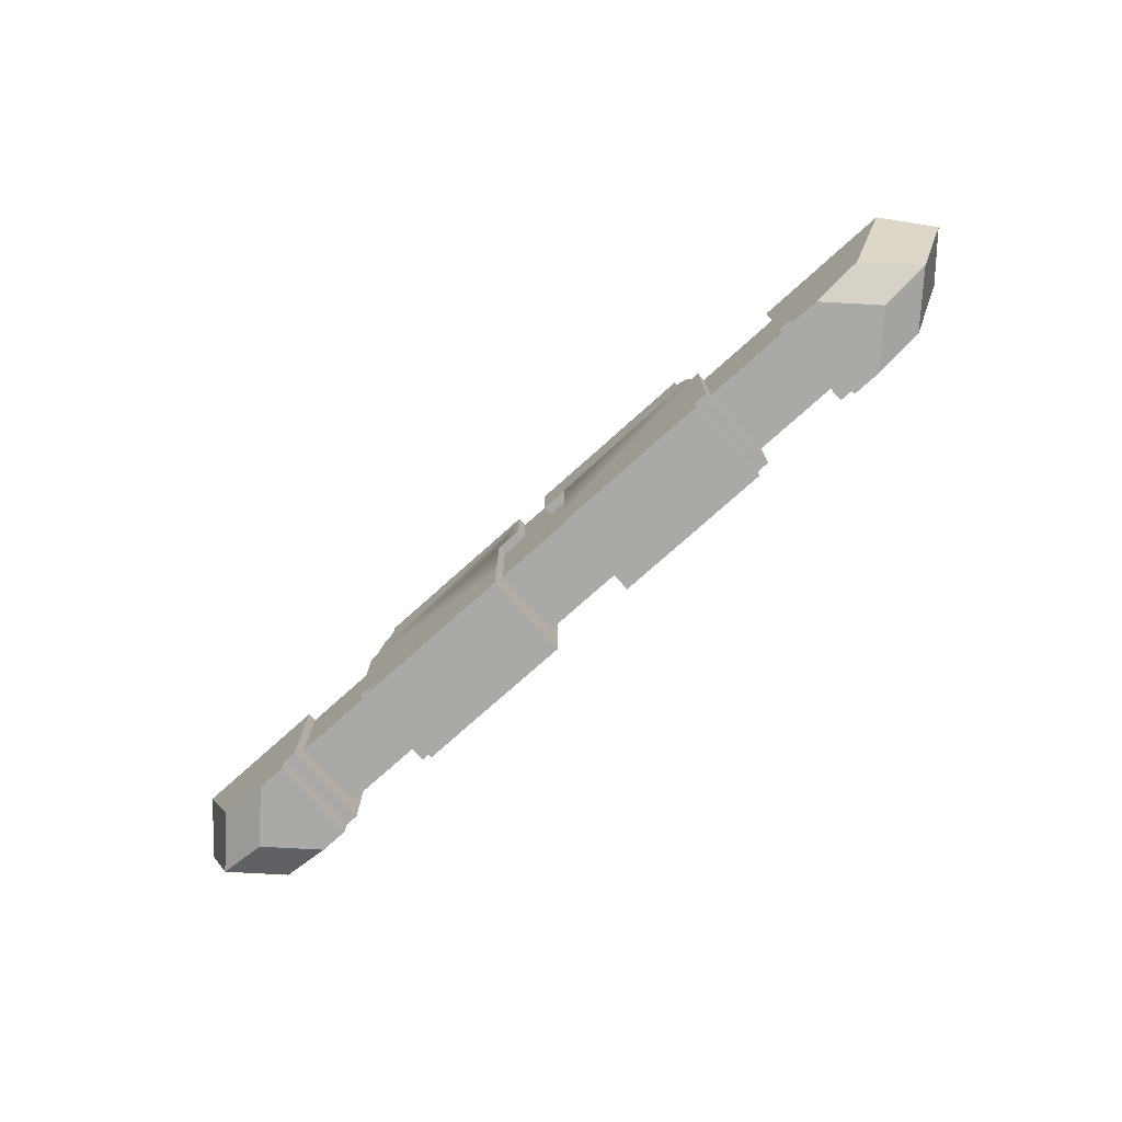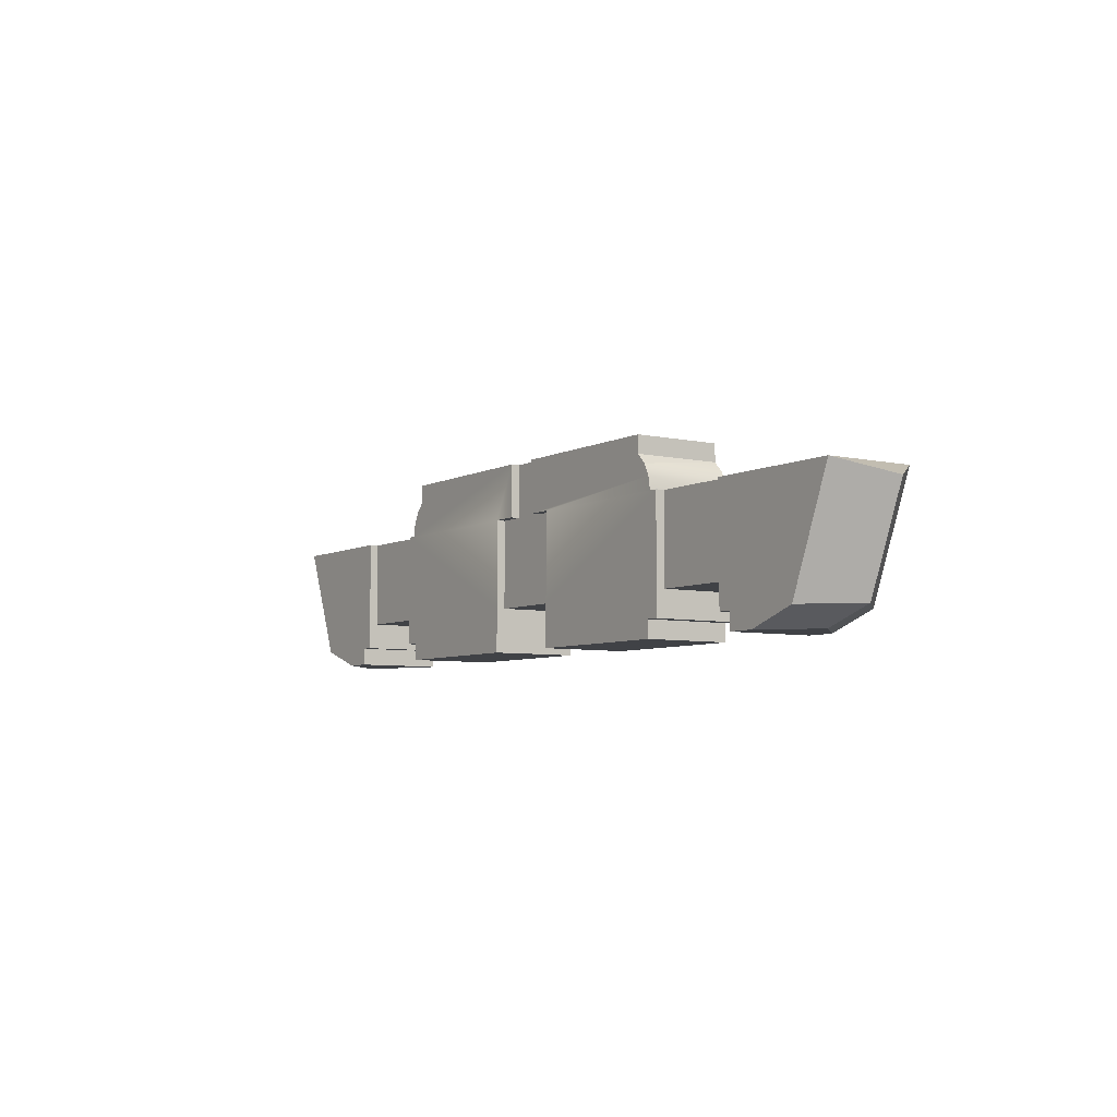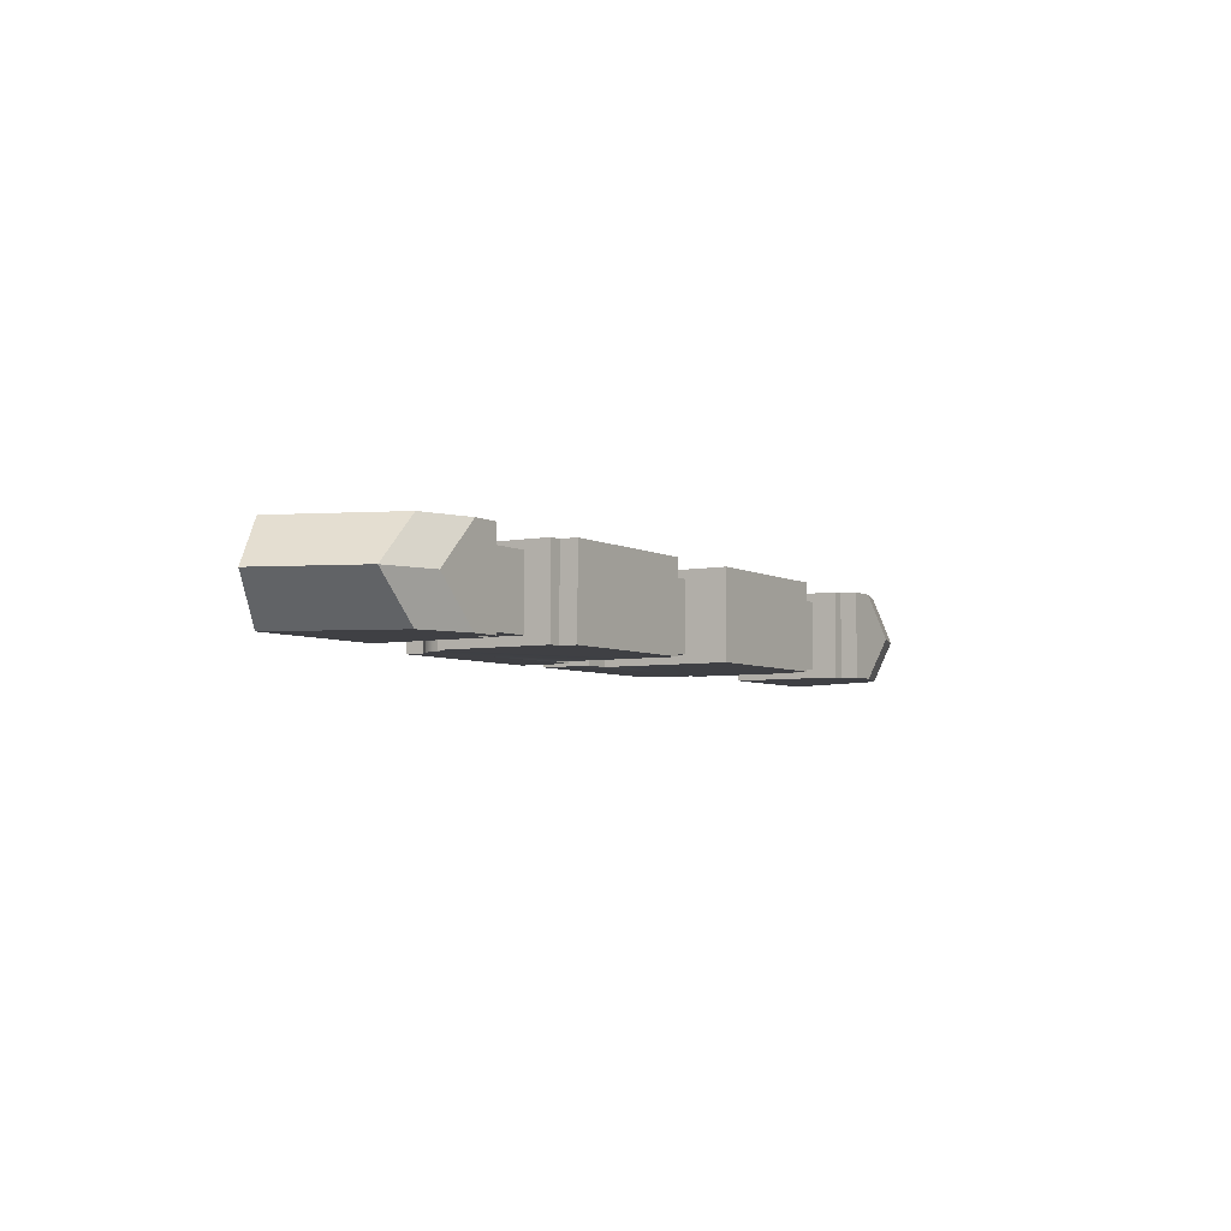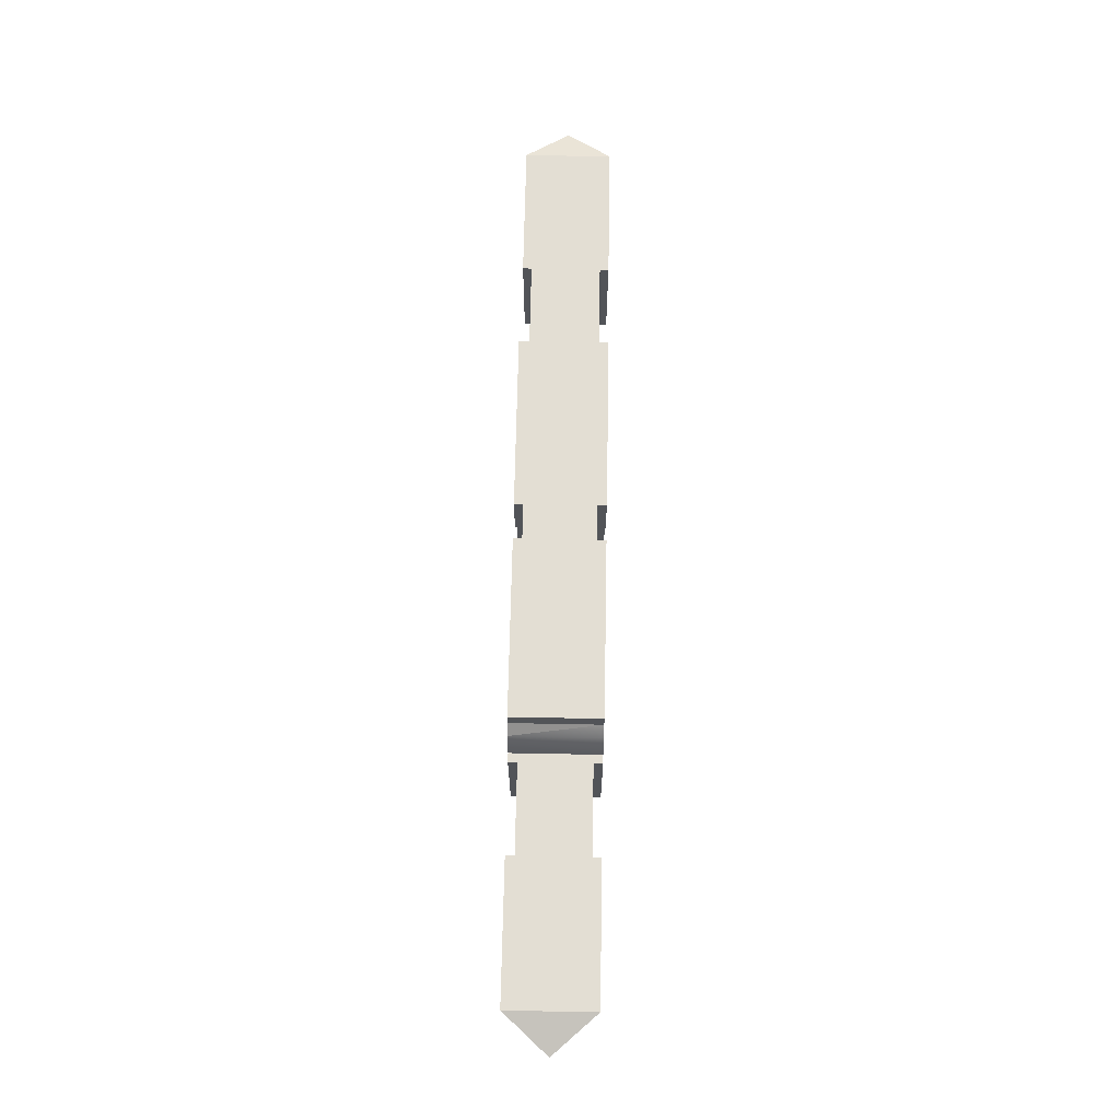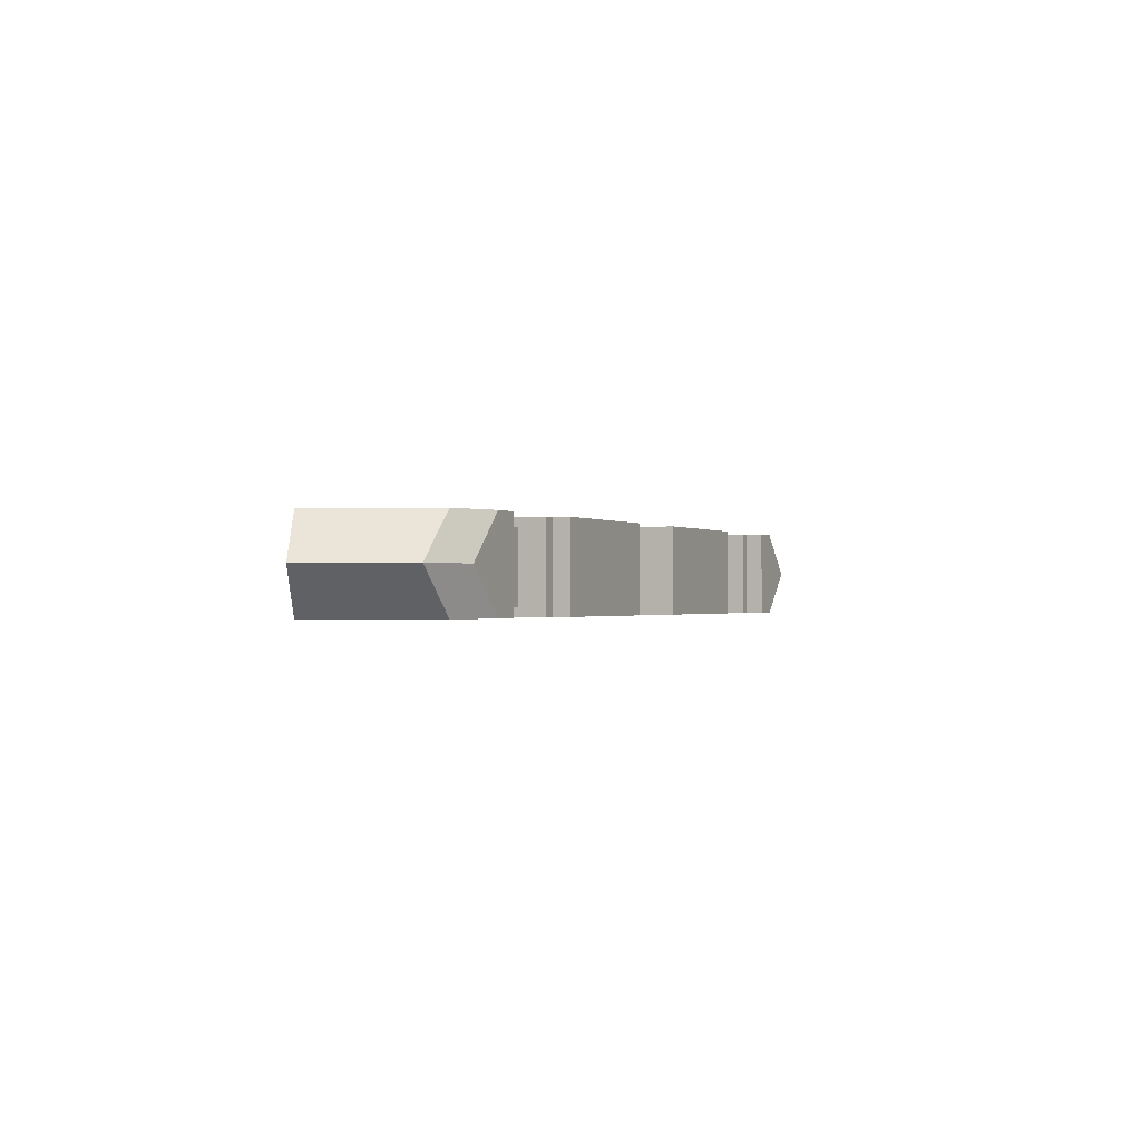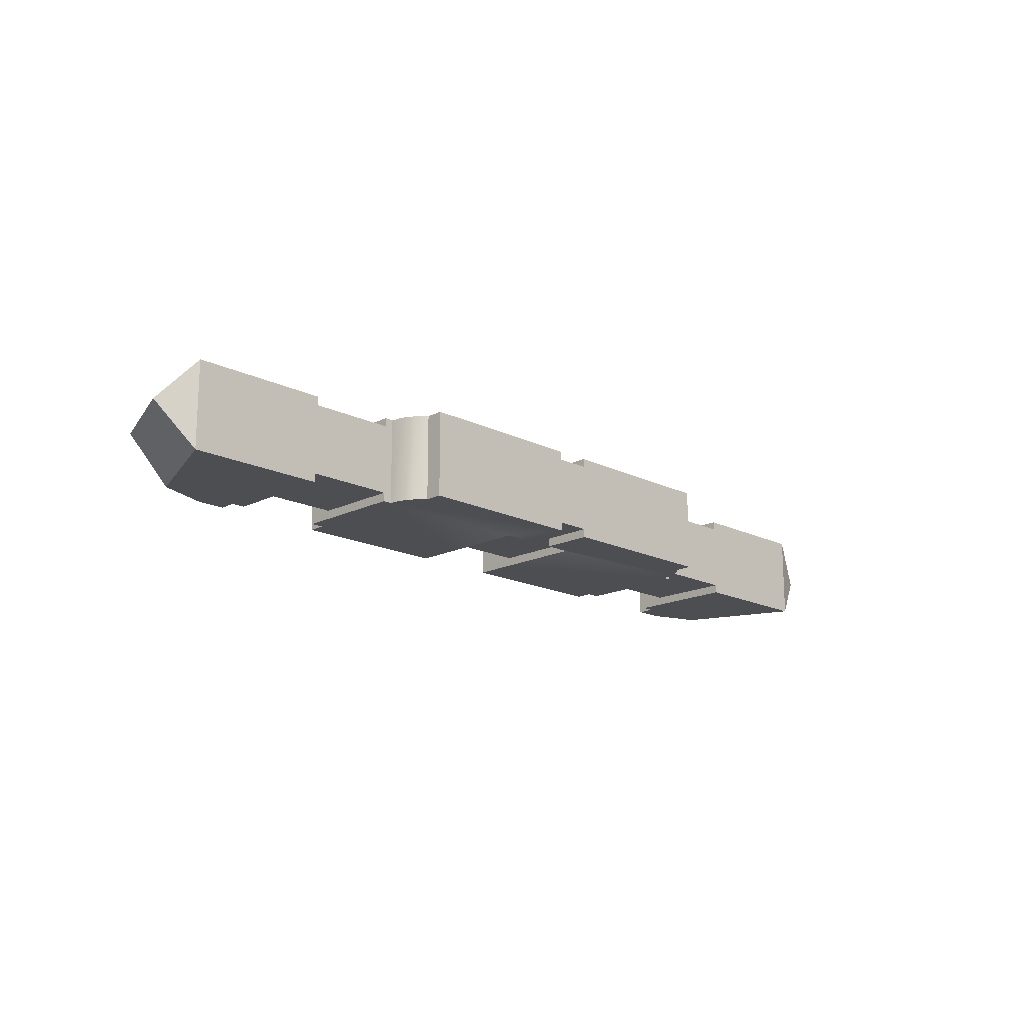
<metadata>
{"format":"obj","ext":"obj","renderer":"f3d","projection":"perspective","resolution":1024,"background":"white","views":[{"elev":-75.4,"azim":41.9,"up":"+Z"},{"elev":-6.1,"azim":56.1,"up":"+Z"},{"elev":-5.1,"azim":121.9,"up":"+Y"},{"elev":67.2,"azim":91.1,"up":"+Z"},{"elev":-0.8,"azim":114.1,"up":"+Y"},{"elev":-16.8,"azim":-44.9,"up":"+Y"}]}
</metadata>
<code>
g object_1
v 50.71 -5 48
v 34.97 -4 48
v 34.97 -5 48
v 34.97 4 48
v 34.97 5 48
v 50.71 5 48
v 24.97 -4 48
v 24.97 4 48
v 24.97 -5 48
v 23.97 5 48
v 23.97 -5 48
v 24.97 5 48
v 54.97 0.0002658 46.14
v 50.71 5 48
v 50.71 -5 48
v 45.51 -5 35
v 36.47 -5 33
v 39.71 -5 33
v 36.47 -5 35
v 50.71 -5 48
v 34.97 -5 48
v 34.97 -5 35
v 50.51 0.0002658 35
v 50.71 -5 48
v 45.51 -5 35
v 54.97 0.0002658 46.14
v 50.71 5 48
v 50.51 0.0002658 35
v 45.51 5 35
v 54.97 0.0002658 46.14
v 44.71 0.0002658 33
v 45.51 -5 35
v 39.71 -5 33
v 50.51 0.0002658 35
v 45.51 5 35
v 44.71 0.0002658 33
v 39.71 5 33
v 50.51 0.0002658 35
v 34.97 5 48
v 36.47 5 35
v 34.97 5 35
v 36.47 5 33
v 45.51 5 35
v 39.71 5 33
v 50.71 5 48
v 24.97 4 48
v 34.97 4 38
v 24.97 4 38
v 34.97 4 48
v 24.97 -5 48
v 23.47 -5 35
v 24.97 -5 35
v 4.971 -5 38
v 4.971 -5 48
v 23.97 -5 48
v 23.71 -5 49.51
v 1.971 -5 48
v 1.971 -5 54
v 23.02 -5 50.88
v 21.97 -5 52
v 21.97 -5 54
v 4.971 -5 33
v 23.47 -5 33
v 34.97 -4 48
v 24.97 -4 38
v 34.97 -4 38
v 24.97 -4 48
v 39.71 5 33
v 36.47 -5 33
v 36.47 5 33
v 39.71 -5 33
v 44.71 0.0002658 33
v 34.97 4 38
v 24.97 -4 38
v 24.97 4 38
v 34.97 -4 38
v 34.97 5 48
v 34.97 4 38
v 34.97 4 48
v 34.97 -4 48
v 34.97 -5 35
v 34.97 -5 48
v 34.97 -4 38
v 34.97 5 35
v 24.97 -5 35
v 24.97 -4 38
v 24.97 -5 48
v 24.97 5 35
v 24.97 4 38
v 24.97 4 48
v 24.97 5 48
v 24.97 -4 48
v 23.47 5 33
v 23.47 -5 35
v 23.47 -5 33
v 23.47 5 35
v 24.97 5 35
v 23.47 -5 35
v 23.47 5 35
v 24.97 -5 35
v 36.47 5 35
v 36.47 -5 33
v 36.47 -5 35
v 36.47 5 33
v 36.47 5 35
v 34.97 -5 35
v 34.97 5 35
v 36.47 -5 35
v 23.97 5 48
v 23.97 -5 48
v 23.71 5 49.51
v 23.02 -5 50.88
v 23.71 -5 49.51
v 23.02 5 50.88
v 23.02 -5 50.88
v 21.97 5 52
v 21.97 -5 52
v 21.97 5 52
v 21.97 -5 54
v 21.97 -5 52
v 21.97 5 54
v 4.971 5 33
v 23.47 5 35
v 23.47 5 33
v 4.971 5 38
v 24.97 5 35
v 24.97 5 48
v 4.971 5 48
v 23.97 5 48
v 1.971 5 54
v 1.971 5 48
v 23.71 5 49.51
v 23.02 5 50.88
v 21.97 5 52
v 21.97 5 54
v 23.47 5 33
v 4.971 -5 33
v 4.971 5 33
v 23.47 -5 33
v 4.971 4 38
v -5.029 -4 38
v -5.029 4 38
v 4.971 -4 38
v 4.971 -5 33
v 4.971 5 33
v 4.971 4 38
v 1.971 -4 54
v -2.029 -4 48
v 1.971 -4 48
v -2.029 -4 54
v 4.971 -4 48
v -5.029 -4 38
v 4.971 -4 38
v -5.029 -4 48
v 4.971 -4 48
v 4.971 -5 38
v 4.971 -5 48
v 4.971 -4 38
v 4.971 -4 48
v 1.971 -5 48
v 1.971 -4 48
v 4.971 -5 48
v 1.971 -4 54
v 1.971 -5 48
v 1.971 -5 54
v 1.971 -4 48
v -2.029 4 54
v 1.971 4 48
v -2.029 4 48
v 1.971 4 54
v -5.029 4 48
v 4.971 4 38
v -5.029 4 38
v 4.971 4 48
v 4.971 5 48
v 4.971 4 38
v 4.971 4 48
v 4.971 5 38
v 1.971 5 54
v 1.971 4 48
v 1.971 4 54
v 1.971 5 48
v 4.971 5 48
v 1.971 4 48
v 1.971 5 48
v 4.971 4 48
v -35.03 -5 48
v -36.53 -5 35
v -35.03 -5 35
v -36.53 -5 33
v -45.57 -5 35
v -39.77 -5 33
v -50.77 -5 48
v -5.029 5 33
v -5.029 -5 33
v -5.029 4 38
v -5.029 5 38
v -5.029 4 48
v -5.029 5 48
v -35.03 -5 35
v -35.03 -4 38
v -35.03 -5 48
v -35.03 5 35
v -35.03 4 38
v -35.03 4 48
v -35.03 5 48
v -35.03 -4 48
v -23.08 5 50.88
v -23.08 -5 50.88
v -25.03 4 38
v -35.03 -4 38
v -35.03 4 38
v -25.03 -4 38
v -39.77 5 33
v -39.77 -5 33
v -44.77 0.0002658 33
v -36.53 5 33
v -36.53 -5 33
v -2.029 5 48
v -5.029 4 48
v -5.029 5 48
v -2.029 4 48
v -50.77 5 48
v -55.03 0.0002658 46.14
v -50.77 -5 48
v -25.03 -4 48
v -35.03 4 48
v -35.03 -4 48
v -25.03 4 48
v -25.03 -5 48
v -24.03 -5 48
v -25.03 5 48
v -24.03 5 48
v -35.03 -5 48
v -50.77 5 48
v -50.77 -5 48
v -35.03 5 48
v -23.53 5 35
v -23.53 -5 33
v -23.53 -5 35
v -23.53 5 33
v -35.03 4 48
v -25.03 4 38
v -35.03 4 38
v -25.03 4 48
v -5.029 -5 33
v -23.53 -5 35
v -23.53 -5 33
v -5.029 -5 38
v -25.03 -5 35
v -25.03 -5 48
v -5.029 -5 48
v -24.03 -5 48
v -2.029 -5 54
v -2.029 -5 48
v -23.77 -5 49.51
v -23.08 -5 50.88
v -22.03 -5 52
v -22.03 -5 54
v -2.029 5 48
v -2.029 4 54
v -2.029 4 48
v -2.029 5 54
v -45.57 5 35
v -44.77 0.0002658 33
v -50.57 0.0002658 35
v -39.77 5 33
v -23.77 5 49.51
v -24.03 -5 48
v -23.77 -5 49.51
v -24.03 5 48
v -36.53 5 33
v -36.53 -5 35
v -36.53 -5 33
v -36.53 5 35
v -25.03 5 48
v -23.53 5 35
v -25.03 5 35
v -5.029 5 38
v -5.029 5 48
v -24.03 5 48
v -23.77 5 49.51
v -2.029 5 48
v -2.029 5 54
v -23.08 5 50.88
v -22.03 5 52
v -22.03 5 54
v -5.029 5 33
v -23.53 5 33
v -45.57 5 35
v -36.53 5 33
v -39.77 5 33
v -36.53 5 35
v -50.77 5 48
v -35.03 5 48
v -35.03 5 35
v -35.03 5 35
v -36.53 -5 35
v -36.53 5 35
v -35.03 -5 35
v -2.029 -4 48
v -5.029 -5 48
v -5.029 -4 48
v -2.029 -5 48
v -25.03 5 48
v -25.03 4 38
v -25.03 4 48
v -25.03 -4 48
v -25.03 -5 35
v -25.03 -5 48
v -25.03 -4 38
v -25.03 5 35
v -55.03 0.0002658 46.14
v -45.57 5 35
v -50.57 0.0002658 35
v -50.77 5 48
v -44.77 0.0002658 33
v -45.57 -5 35
v -50.57 0.0002658 35
v -39.77 -5 33
v -55.03 0.0002658 46.14
v -45.57 -5 35
v -50.77 -5 48
v -50.57 0.0002658 35
v -25.03 5 35
v -23.53 -5 35
v -25.03 -5 35
v -23.53 5 35
v -5.029 -5 38
v -5.029 -4 48
v -5.029 -5 48
v -5.029 -4 38
v -25.03 -4 48
v -35.03 -4 38
v -25.03 -4 38
v -35.03 -4 48
v -2.029 -4 48
v -2.029 -5 54
v -2.029 -5 48
v -2.029 -4 54
v -22.03 5 54
v -22.03 -5 52
v -22.03 -5 54
v -22.03 5 52
v -22.03 5 52
v -22.03 -5 52
v -23.53 5 33
v -5.029 -5 33
v -23.53 -5 33
v -5.029 5 33
v 21.97 -5 54
v 1.971 -4 54
v 1.971 -5 54
v 1.971 4 54
v 1.971 5 54
v 21.97 5 54
v -2.029 4 54
v -2.029 -4 54
v -2.029 -5 54
v -22.03 5 54
v -22.03 -5 54
v -2.029 5 54
f 1 2 3
f 2 1 4
f 4 1 5
f 5 1 6
f 7 8 9
f 8 7 4
f 4 7 2
f 9 10 11
f 10 9 12
f 12 9 8
f 13 14 15
f 16 17 18
f 17 16 19
f 19 16 20
f 19 21 22
f 21 19 20
f 23 24 25
f 24 23 26
f 27 28 29
f 28 27 30
f 31 32 33
f 32 31 34
f 35 36 37
f 36 35 38
f 39 40 41
f 42 43 44
f 43 42 40
f 43 40 45
f 45 40 39
f 46 47 48
f 47 46 49
f 50 51 52
f 51 50 53
f 53 50 54
f 54 9 11
f 54 55 56
f 54 56 57
f 57 56 58
f 58 56 59
f 58 59 60
f 58 60 61
f 51 62 63
f 62 51 53
f 64 65 66
f 65 64 67
f 68 69 70
f 69 68 71
f 71 68 72
f 73 74 75
f 74 73 76
f 77 78 79
f 80 81 82
f 81 80 83
f 81 83 84
f 84 83 78
f 84 78 77
f 85 86 87
f 86 85 88
f 86 88 89
f 89 88 90
f 90 88 91
f 92 87 86
f 93 94 95
f 94 93 96
f 97 98 99
f 98 97 100
f 101 102 103
f 102 101 104
f 105 106 107
f 106 105 108
f 109 113 110
f 113 109 111
f 111 112 113
f 112 111 114
f 115 116 117
f 116 112 114
f 118 119 120
f 119 118 121
f 122 123 124
f 123 122 125
f 123 125 126
f 126 125 127
f 127 125 128
f 127 128 129
f 130 128 131
f 128 130 129
f 129 130 132
f 132 130 133
f 133 130 134
f 134 130 135
f 136 137 138
f 137 136 139
f 140 141 142
f 141 140 143
f 158 144 156
f 144 158 145
f 145 158 146
f 145 176 178
f 147 148 149
f 148 147 150
f 151 152 153
f 152 151 154
f 154 151 149
f 154 149 148
f 155 156 157
f 156 155 158
f 159 160 161
f 160 159 162
f 163 164 165
f 164 163 166
f 167 168 169
f 168 167 170
f 171 172 173
f 172 171 174
f 174 171 169
f 174 169 168
f 175 176 177
f 176 175 178
f 179 180 181
f 180 179 182
f 183 184 185
f 184 183 186
f 187 188 189
f 190 191 192
f 191 190 188
f 191 188 193
f 193 188 187
f 194 329 195
f 329 194 332
f 332 194 196
f 196 194 197
f 197 198 196
f 198 197 199
f 200 201 202
f 201 200 203
f 201 203 204
f 204 203 205
f 205 203 206
f 207 202 201
f 208 270 209
f 270 208 268
f 210 211 212
f 211 210 213
f 214 215 216
f 215 214 217
f 215 217 218
f 219 220 221
f 220 219 222
f 223 224 225
f 226 227 228
f 227 226 229
f 229 226 230
f 229 230 231
f 229 231 232
f 232 231 233
f 234 235 236
f 235 234 237
f 237 234 228
f 237 228 227
f 238 239 240
f 239 238 241
f 242 243 244
f 243 242 245
f 246 247 248
f 247 246 249
f 247 249 250
f 250 249 251
f 251 249 252
f 230 252 231
f 254 252 255
f 252 254 253
f 253 254 256
f 256 254 257
f 257 254 258
f 258 254 259
f 260 261 262
f 261 260 263
f 264 265 266
f 265 264 267
f 268 269 270
f 269 268 271
f 272 273 274
f 273 272 275
f 276 277 278
f 277 276 279
f 279 276 280
f 280 276 281
f 280 281 282
f 280 282 283
f 283 282 284
f 284 282 285
f 284 285 286
f 284 286 287
f 277 288 289
f 288 277 279
f 290 291 292
f 291 290 293
f 293 290 294
f 293 295 296
f 295 293 294
f 297 298 299
f 298 297 300
f 301 302 303
f 302 301 304
f 305 306 307
f 308 309 310
f 309 308 311
f 309 311 312
f 312 311 306
f 312 306 305
f 313 314 315
f 314 313 316
f 317 318 319
f 318 317 320
f 321 322 323
f 322 321 324
f 325 326 327
f 326 325 328
f 329 330 331
f 330 329 332
f 333 334 335
f 334 333 336
f 337 338 339
f 338 337 340
f 341 342 343
f 342 341 344
f 345 209 346
f 209 345 208
f 347 348 349
f 348 347 350
f 351 352 353
f 352 351 354
f 354 351 355
f 355 351 356
f 352 357 358
f 357 352 354
f 359 360 361
f 360 359 362
f 362 359 358
f 362 358 357

</code>
